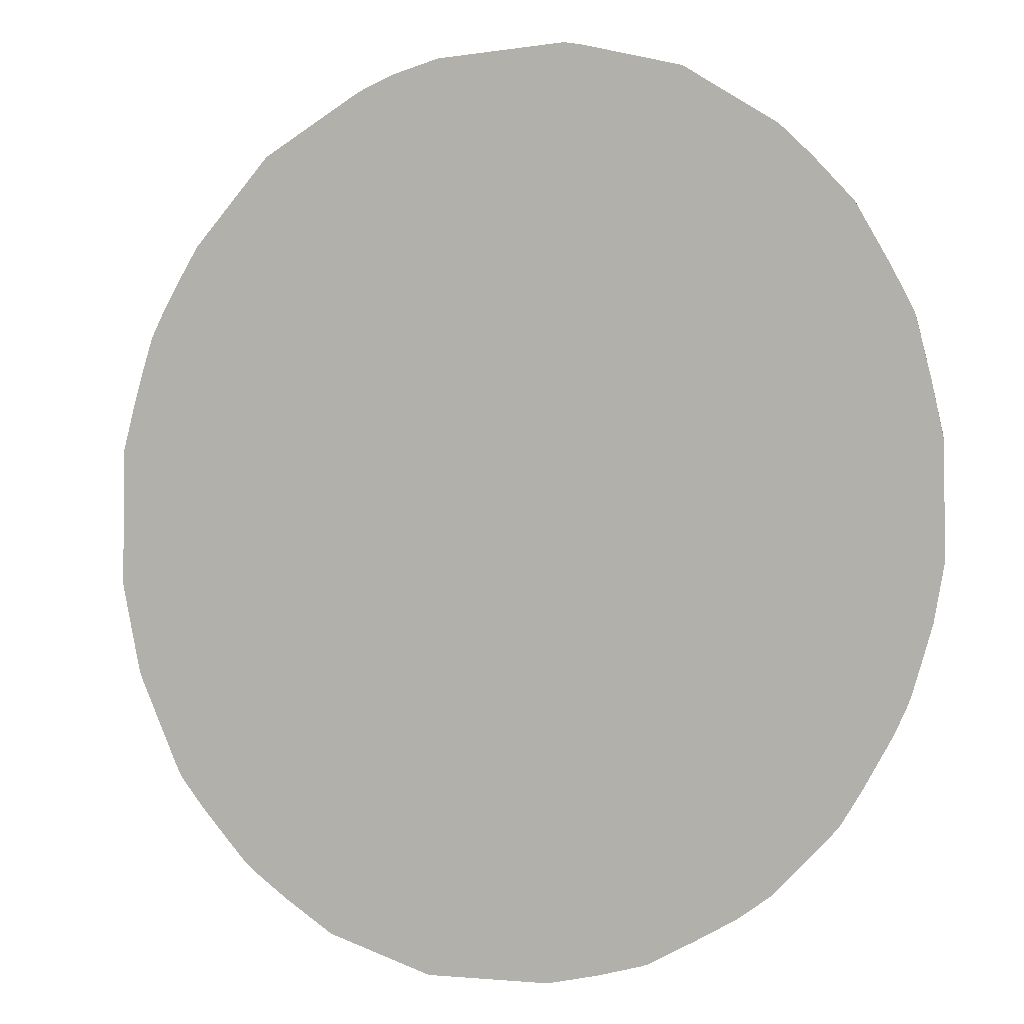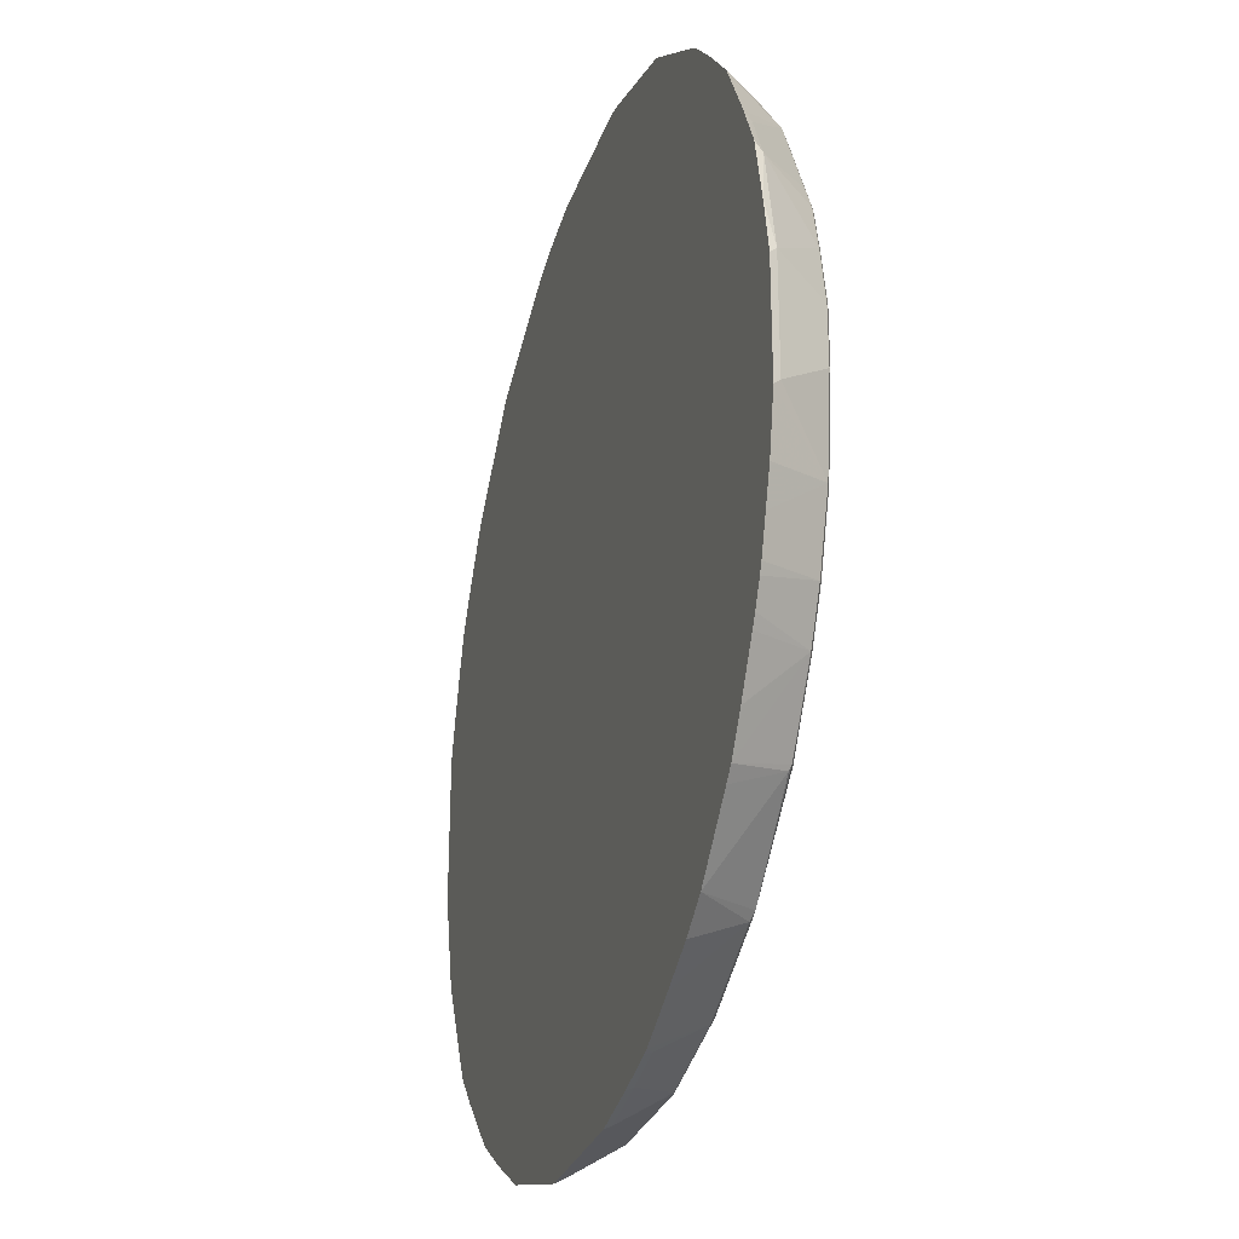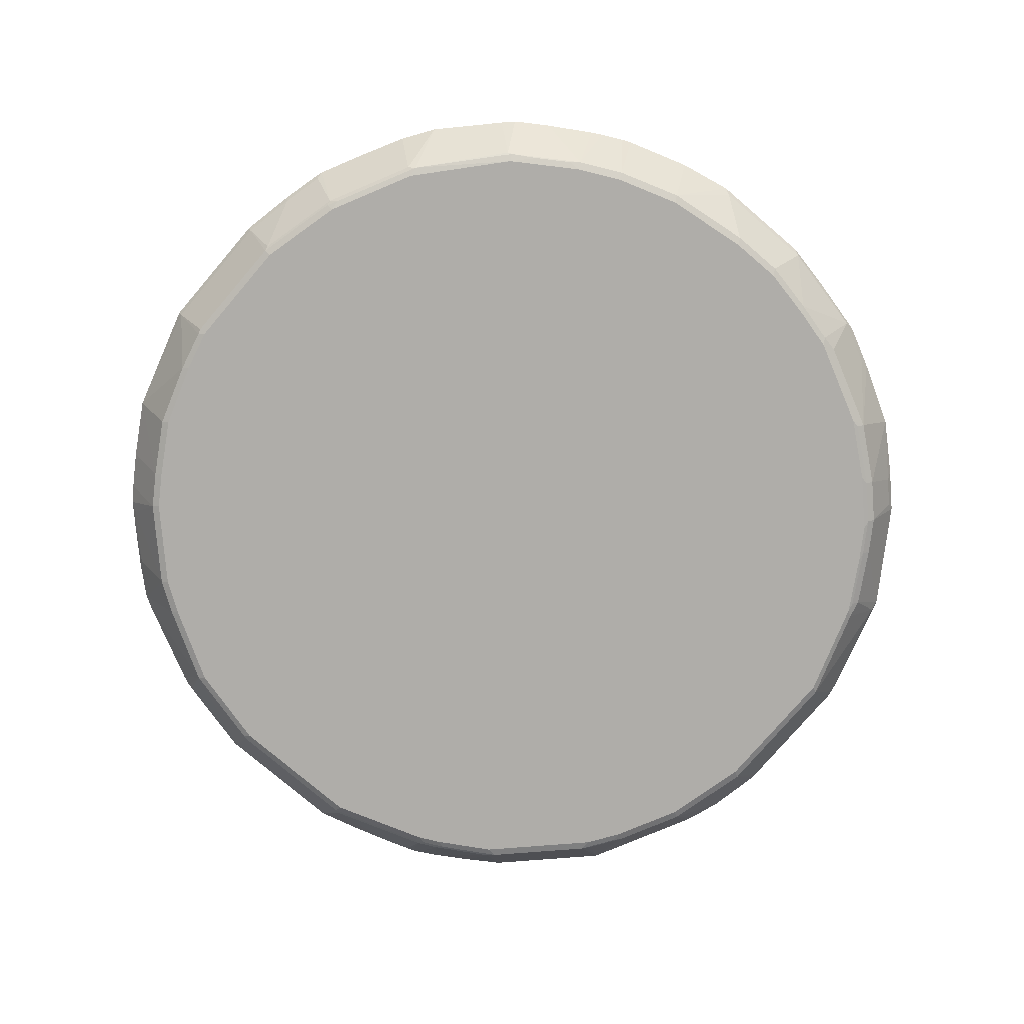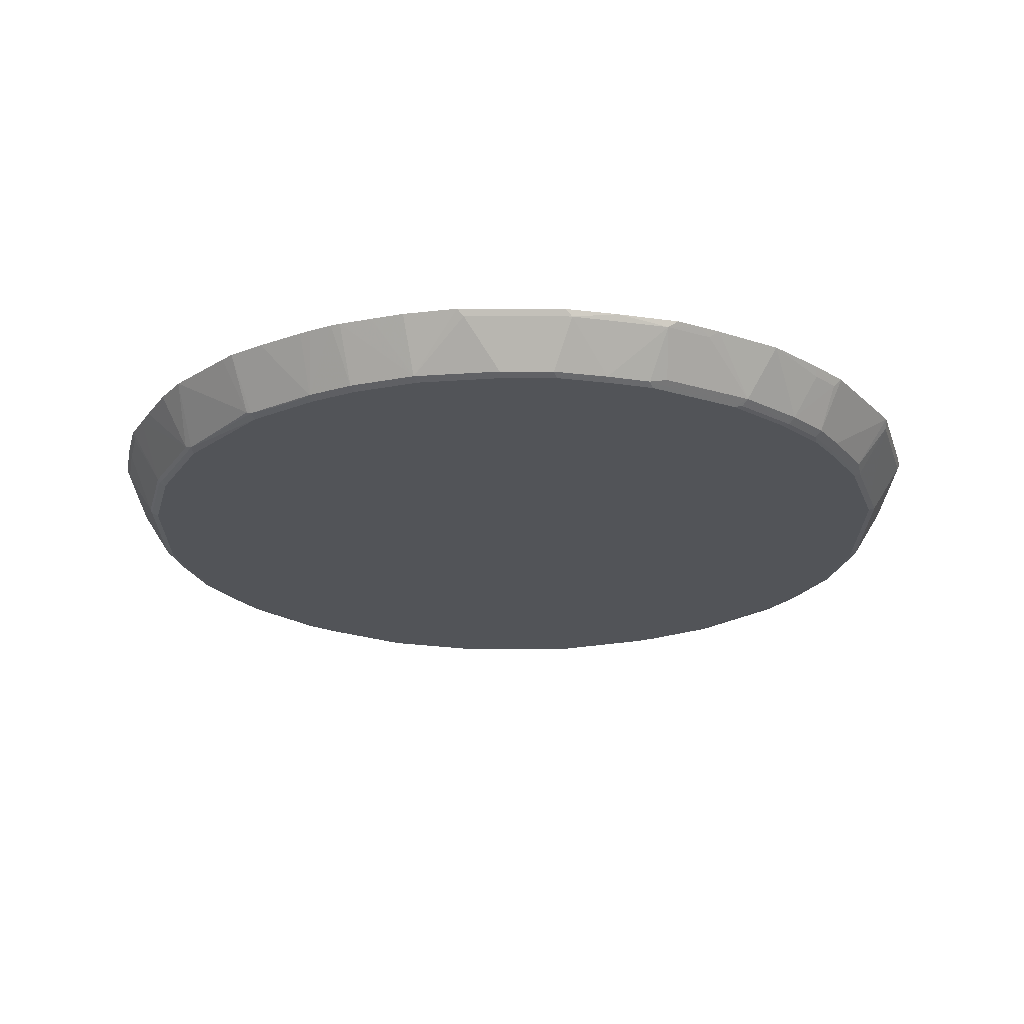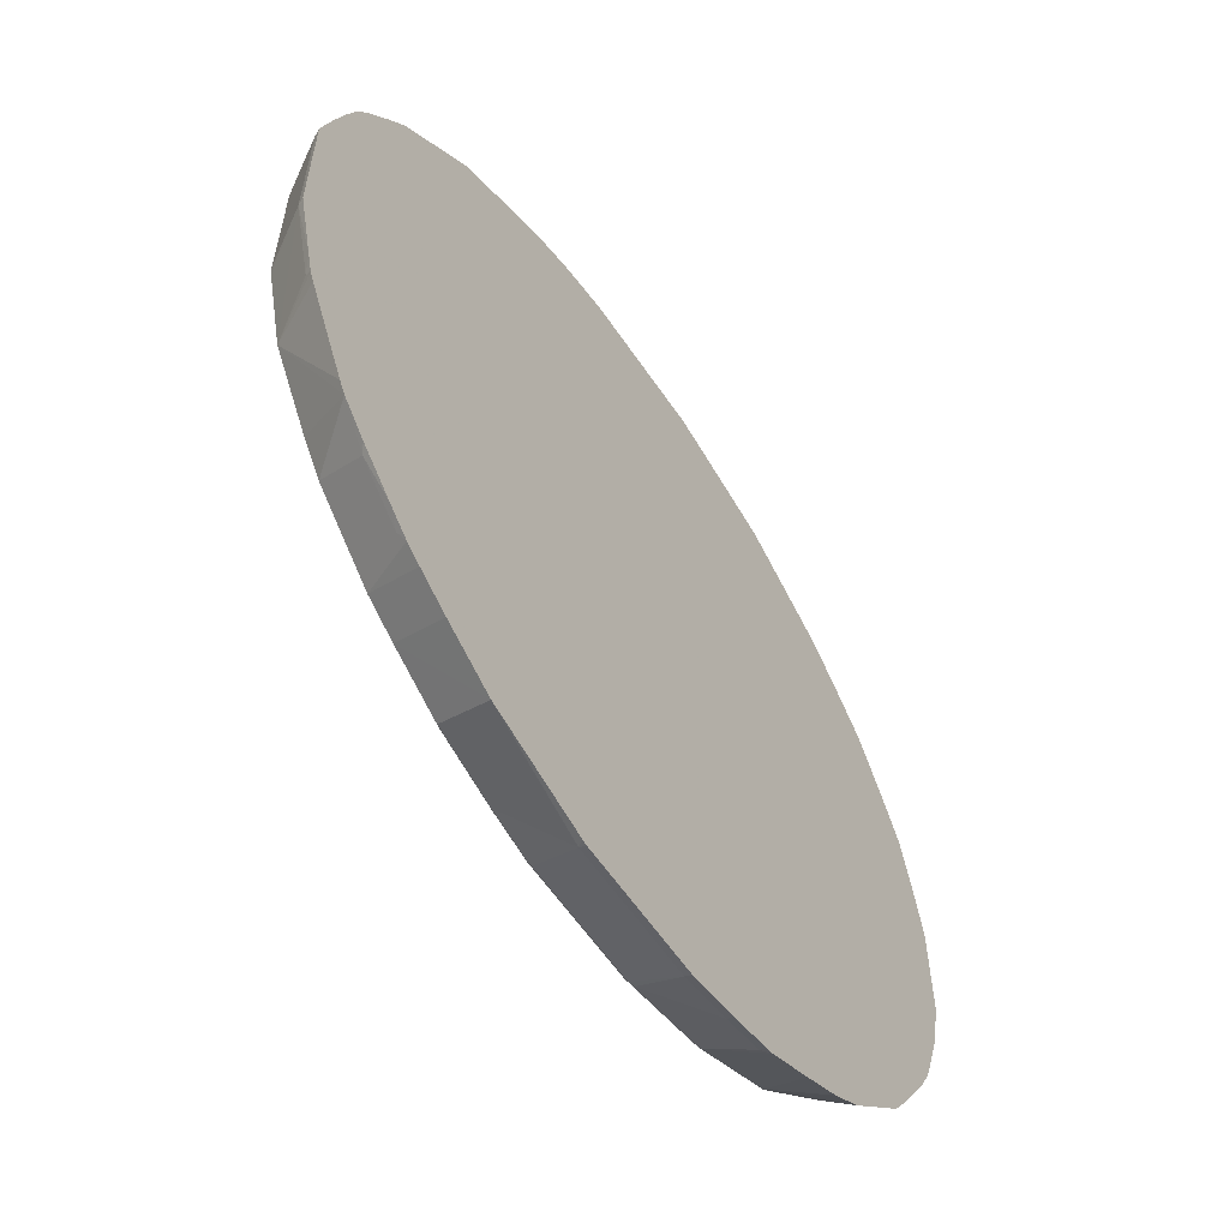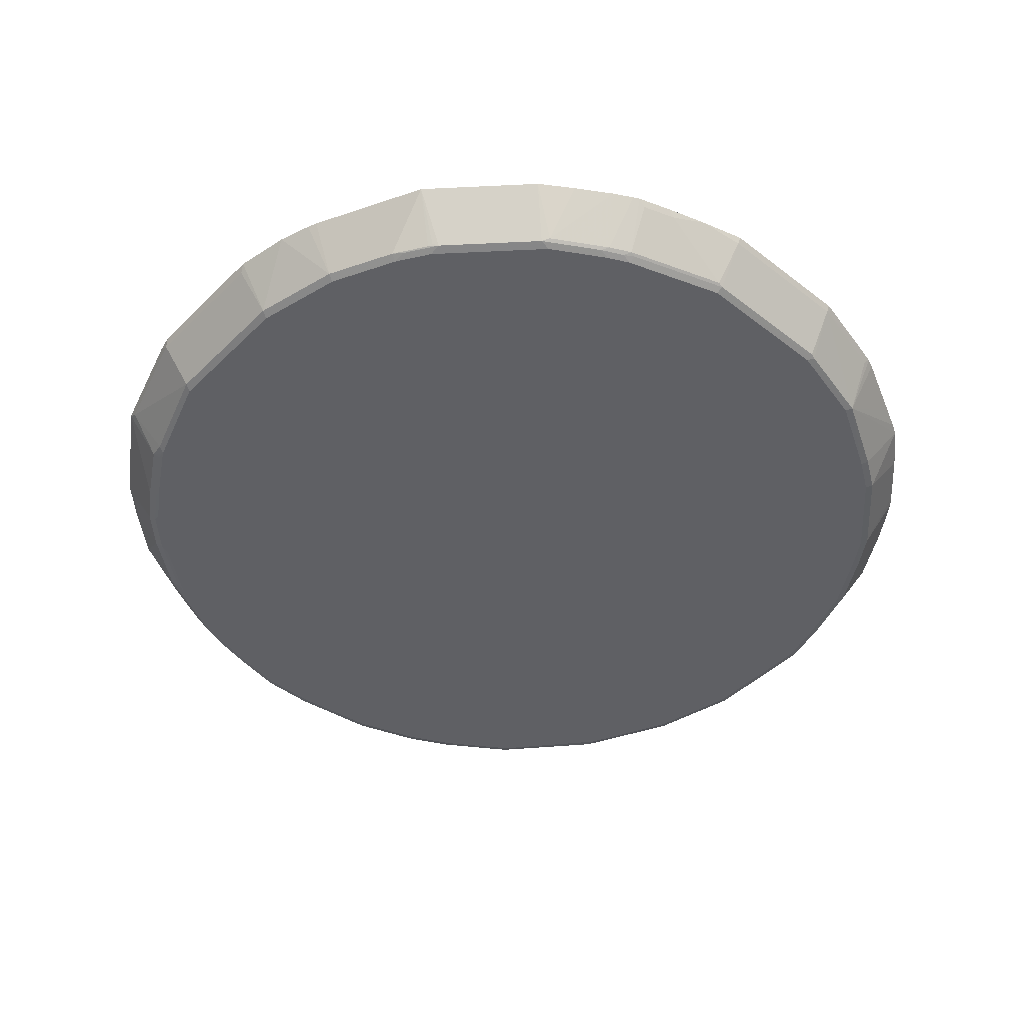
<metadata>
{"format":"obj","ext":"obj","renderer":"f3d","projection":"perspective","resolution":1024,"background":"white","views":[{"elev":-3.1,"azim":-151.4,"up":"+Z"},{"elev":-28.4,"azim":-106.9,"up":"+Z"},{"elev":-77.2,"azim":-130.5,"up":"+Y"},{"elev":-23.0,"azim":-90.3,"up":"+Y"},{"elev":-60.2,"azim":124.0,"up":"+Z"},{"elev":-44.9,"azim":48.2,"up":"+Y"}]}
</metadata>
<code>
v 0.1482 -0.1634 -0.8822
v -0.882 -0.1634 -0.112
v -0.1421 -0.1634 0.8821
v -0.7218 -0.1634 0.5311
v -0.3874 -0.1634 0.8111
v -0.1755 -0.1634 0.8746
v -0.1553 -0.1766 0.8756
v -0.3672 -0.1766 0.812
v -0.1411 -0.2683 0.8191
v -0.2047 -0.2683 0.7979
v -0.3318 -0.2683 0.7555
v -0.3389 -0.2754 0.7414
v -0.3672 -0.2613 0.7485
v -0.4731 -0.2613 0.6849
v -0.4625 -0.2719 0.6743
v -0.3565 -0.2719 0.7379
v -0.4447 -0.2754 0.6779
v -0.5083 -0.2754 0.6355
v -0.5261 -0.2719 0.632
v -0.5366 -0.2613 0.6425
v -0.6002 -0.2613 0.579
v -0.5896 -0.2719 0.5684
v -0.5931 -0.2754 0.5507
v -0.6779 -0.2754 0.4449
v -0.6743 -0.2719 0.4625
v -0.685 -0.2613 0.4731
v -0.7898 -0.1634 0.4085
v -0.7908 -0.1766 0.3885
v -0.8111 -0.1634 0.3663
v -0.8332 -0.1766 0.3037
v -0.8321 -0.1634 0.3239
v -0.861 -0.1634 0.2043
v -0.8756 -0.1766 0.113
v -0.882 -0.1634 0.0999
v -0.8756 -0.1766 -0.09881
v -0.819 -0.2683 -0.02823
v -0.7979 -0.2683 -0.1977
v -0.805 -0.2754 -0.0211
v -0.7838 -0.2754 -0.1907
v -0.7414 -0.2754 -0.3178
v -0.7554 -0.2683 -0.3249
v -0.8186 -0.1634 -0.3451
v -0.8111 -0.1634 -0.3632
v -0.7131 -0.2683 -0.4096
v -0.7898 -0.1634 -0.4056
v -0.8603 -0.1634 -0.2182
v -0.8397 -0.1634 -0.2815
v -0.5523 -0.1634 -0.7021
v -0.6839 -0.1634 -0.575
v -0.7262 -0.1634 -0.5114
v -0.7777 -0.1634 -0.4268
v -0.6283 -0.2683 -0.5367
v -0.6566 -0.2701 -0.49
v -0.699 -0.2701 -0.4264
v -0.699 -0.2754 -0.4025
v -0.6143 -0.2754 -0.5296
v -0.4447 -0.2754 -0.6779
v -0.466 -0.2701 -0.6806
v -0.2753 -0.2754 -0.7627
v -0.1059 -0.2754 -0.805
v -0.2753 -0.2683 -0.7768
v -0.1059 -0.2683 -0.8191
v -0.2858 -0.2648 -0.7785
v -0.2965 -0.2701 -0.7652
v -0.4554 -0.2648 -0.6938
v -0.3661 -0.1634 -0.808
v -0.3116 -0.1634 -0.8353
v -0.2965 -0.1766 -0.8332
v -0.2965 -0.1634 -0.8398
v -0.4888 -0.1634 -0.7445
v -0.4085 -0.1634 -0.7868
v -0.1059 -0.1634 -0.8822
v -0.2117 -0.1634 -0.861
v -0.2117 -0.1766 -0.8544
v -0.1059 -0.1766 -0.8756
v -0.1164 -0.2648 -0.8209
v 0.1269 -0.2683 -0.8191
v 0.1377 -0.2701 -0.8156
v 0.1269 -0.2754 -0.805
v 0.4447 -0.2754 -0.6779
v 0.3389 -0.2754 -0.7414
v 0.4554 -0.2701 -0.6885
v 0.5083 -0.2754 -0.6355
v 0.519 -0.2701 -0.6461
v 0.5406 -0.1634 -0.7102
v 0.5718 -0.1634 -0.6876
v 0.477 -0.1634 -0.7525
v 0.3712 -0.1634 -0.8161
v 0.3494 -0.2701 -0.752
v 0.2117 -0.2754 -0.7838
v 0.2223 -0.2701 -0.7944
v 0.1482 -0.1766 -0.8756
v 0.1592 -0.1634 -0.8796
v 0.7313 -0.1634 -0.5195
v 0.6819 -0.1634 -0.576
v 0.6143 -0.1634 -0.6452
v 0.5826 -0.1748 -0.6673
v 0.6672 -0.1748 -0.5825
v 0.6461 -0.2701 -0.519
v 0.6354 -0.2754 -0.5084
v 0.7625 -0.2754 -0.2966
v 0.6779 -0.2754 -0.445
v 0.7732 -0.2701 -0.3072
v 0.6884 -0.2701 -0.4555
v 0.7444 -0.1634 -0.4963
v 0.7656 -0.1634 -0.454
v 0.8373 -0.1634 -0.3078
v 0.8292 -0.1634 -0.3269
v 0.8332 -0.1766 -0.2966
v 0.8756 -0.1766 -0.1272
v 0.8484 -0.1634 -0.2653
v 0.8796 -0.1634 -0.1382
v 0.882 -0.1634 -0.1272
v 0.882 -0.1634 0.1483
v 0.5326 -0.1634 0.7263
v 0.7869 -0.1634 0.4252
v 0.814 -0.1634 0.3754
v 0.8591 -0.1634 0.2331
v 0.8756 -0.1766 0.1483
v 0.8332 -0.1766 0.2967
v 0.8209 -0.2648 0.1589
v 0.8121 -0.1766 0.3602
v 0.8352 -0.1634 0.3117
v 0.7573 -0.2648 0.3496
v 0.7554 -0.2683 0.339
v 0.744 -0.2701 0.3602
v 0.7361 -0.2648 0.3918
v 0.8079 -0.1634 0.3874
v 0.6725 -0.2648 0.4978
v 0.6592 -0.2701 0.5084
v 0.7228 -0.2701 0.4025
v 0.7202 -0.2754 0.3813
v 0.6566 -0.2754 0.4872
v 0.5111 -0.2701 0.6567
v 0.7021 -0.1634 0.5568
v 0.7444 -0.1634 0.4933
v 0.5031 -0.2648 0.6673
v 0.4943 -0.2683 0.6708
v 0.4307 -0.2683 0.7132
v 0.4475 -0.2701 0.699
v 0.4237 -0.2754 0.699
v 0.2965 -0.2754 0.7627
v 0.4872 -0.2754 0.6567
v 0.805 -0.2754 0.1483
v 0.7414 -0.2754 0.339
v 0.819 -0.2683 0.1483
v 0.819 -0.2683 -0.1028
v 0.819 -0.2683 -0.1272
v 0.8155 -0.2701 -0.1377
v 0.805 -0.2754 -0.1272
v -0.805 -0.2754 0.08477
v -0.819 -0.2683 0.07773
v -0.7979 -0.2683 0.1837
v -0.7767 -0.2683 0.2684
v -0.7625 -0.2754 0.2755
v -0.7838 -0.2754 0.1907
v -0.7696 -0.2613 0.3037
v 0.1269 -0.2754 0.805
v -0.1482 -0.2754 0.805
v 0.134 -0.2683 0.8191
v 0.12 -0.1766 0.8756
v 0.1332 -0.1634 0.8821
v 0.239 -0.1634 0.861
v 0.3036 -0.2683 0.7767
v 0.3207 -0.1634 0.8323
v 0.3026 -0.1634 0.8398
v -0.6249 -0.2648 -0.5455
v -0.6627 -0.1634 -0.5962
v -0.6249 -0.1801 0.6249
v -0.6414 -0.1634 0.6203
v -0.5779 -0.1634 0.684
v -0.5826 -0.1801 0.6673
f 137 138 134
f 137 134 115
f 135 115 134
f 135 116 115
f 136 129 116
f 136 116 135
f 136 135 129
f 130 129 135
f 130 134 133
f 137 115 138
f 130 133 132
f 131 130 132
f 130 127 129
f 131 132 126
f 127 116 129
f 131 127 130
f 128 124 117
f 130 135 134
f 131 126 127
f 145 125 126
f 138 139 134
f 119 146 110
f 121 146 119
f 128 117 116
f 121 125 146
f 125 144 146
f 145 144 125
f 132 145 126
f 132 133 145
f 145 133 144
f 133 143 144
f 133 134 143
f 141 143 134
f 141 142 143
f 141 139 142
f 140 139 141
f 140 141 134
f 140 134 139
f 138 115 139
f 128 116 127
f 108 107 103
f 124 127 126
f 113 110 112
f 111 112 110
f 111 107 112
f 109 107 111
f 109 111 110
f 109 110 103
f 109 103 107
f 108 103 106
f 108 106 107
f 106 94 107
f 105 94 106
f 105 106 103
f 105 103 94
f 104 94 103
f 104 99 94
f 102 100 99
f 119 110 114
f 113 114 110
f 113 112 114
f 112 94 114
f 107 94 112
f 124 126 125
f 124 125 121
f 124 121 122
f 124 122 117
f 123 117 122
f 123 118 117
f 120 118 123
f 120 123 122
f 128 127 124
f 120 122 121
f 120 119 118
f 118 119 114
f 118 114 117
f 117 114 116
f 116 114 115
f 115 114 3
f 114 1 3
f 94 1 114
f 120 121 119
f 110 146 147
f 58 167 48
f 148 149 110
f 143 158 144
f 142 158 143
f 161 7 9
f 161 162 7
f 162 3 7
f 162 163 3
f 163 115 3
f 165 139 115
f 165 115 163
f 166 165 163
f 166 163 164
f 166 164 165
f 165 164 139
f 142 139 164
f 142 164 158
f 160 158 164
f 160 164 163
f 75 72 1
f 48 2 1
f 58 48 65
f 58 52 167
f 102 99 104
f 171 5 4
f 14 5 171
f 20 14 171
f 20 171 172
f 20 172 21
f 172 169 21
f 170 169 172
f 160 163 162
f 170 172 171
f 170 4 169
f 169 4 21
f 168 49 48
f 168 48 167
f 168 167 49
f 167 52 49
f 53 52 56
f 58 56 52
f 170 171 4
f 148 110 147
f 160 162 161
f 160 9 158
f 153 152 151
f 151 152 36
f 38 151 36
f 38 39 151
f 151 39 24
f 39 57 24
f 57 144 24
f 80 144 57
f 101 144 80
f 150 144 101
f 103 150 101
f 103 110 149
f 103 149 150
f 150 149 144
f 146 144 149
f 147 146 149
f 148 147 149
f 153 33 152
f 153 30 33
f 153 154 30
f 155 154 153
f 159 158 9
f 10 159 9
f 10 12 159
f 159 12 158
f 12 24 158
f 158 24 144
f 36 152 33
f 25 26 24
f 160 161 9
f 157 26 28
f 157 30 154
f 157 154 26
f 154 24 26
f 156 155 153
f 156 153 151
f 156 151 155
f 155 151 24
f 155 24 154
f 157 28 30
f 102 104 103
f 18 24 12
f 102 101 100
f 43 45 44
f 43 44 41
f 43 41 42
f 42 41 37
f 37 40 39
f 37 39 38
f 37 38 36
f 37 36 35
f 35 36 33
f 35 33 2
f 34 32 2
f 34 2 33
f 102 103 101
f 34 33 32
f 32 33 30
f 32 30 31
f 32 31 2
f 43 42 45
f 42 46 45
f 47 46 42
f 47 37 46
f 55 56 40
f 55 53 56
f 54 53 55
f 54 55 44
f 54 44 53
f 53 44 52
f 44 49 52
f 44 50 49
f 31 4 2
f 51 50 44
f 51 45 50
f 50 45 49
f 49 45 48
f 45 2 48
f 46 2 45
f 37 35 2
f 37 2 46
f 47 42 37
f 51 44 45
f 55 40 44
f 27 4 31
f 29 31 30
f 16 13 15
f 15 13 14
f 13 5 14
f 13 8 5
f 11 8 13
f 11 13 12
f 11 12 10
f 11 10 8
f 8 10 9
f 8 9 7
f 8 7 5
f 6 5 7
f 6 7 3
f 6 3 5
f 5 3 4
f 4 3 2
f 2 3 1
f 16 12 13
f 16 15 12
f 17 12 15
f 17 18 12
f 29 30 28
f 29 28 27
f 27 28 26
f 27 26 4
f 26 21 4
f 22 21 26
f 22 26 25
f 22 25 24
f 29 27 31
f 23 22 24
f 19 23 18
f 19 22 23
f 19 21 22
f 19 20 21
f 19 14 20
f 19 15 14
f 17 15 19
f 17 19 18
f 23 24 18
f 44 40 41
f 37 41 40
f 56 57 39
f 92 78 77
f 90 81 79
f 90 79 78
f 91 90 78
f 91 78 92
f 91 92 88
f 91 88 89
f 91 89 90
f 90 89 81
f 82 81 89
f 82 89 88
f 82 88 87
f 85 82 87
f 85 87 86
f 85 86 84
f 85 84 82
f 82 84 83
f 92 77 75
f 92 75 1
f 92 1 93
f 92 93 88
f 100 101 80
f 83 100 80
f 83 99 100
f 84 99 83
f 97 84 86
f 97 99 84
f 97 98 99
f 98 94 99
f 82 83 80
f 95 94 98
f 96 98 97
f 96 97 86
f 96 86 95
f 40 56 39
f 86 87 94
f 87 1 94
f 88 1 87
f 93 1 88
f 96 95 98
f 82 80 81
f 95 86 94
f 79 80 57
f 71 70 66
f 66 70 69
f 67 66 69
f 67 69 68
f 67 68 63
f 67 63 66
f 66 63 65
f 64 65 63
f 71 65 70
f 64 58 65
f 61 64 63
f 61 63 62
f 61 62 60
f 61 60 59
f 59 60 57
f 59 57 58
f 58 57 56
f 81 80 79
f 64 59 58
f 71 66 65
f 61 59 64
f 70 48 69
f 60 79 57
f 70 65 48
f 60 78 79
f 62 78 60
f 62 77 78
f 68 69 74
f 68 74 63
f 74 76 63
f 62 63 76
f 62 75 77
f 75 76 74
f 75 74 72
f 73 72 74
f 73 74 69
f 73 69 72
f 69 48 1
f 62 76 75
f 72 69 1

</code>
